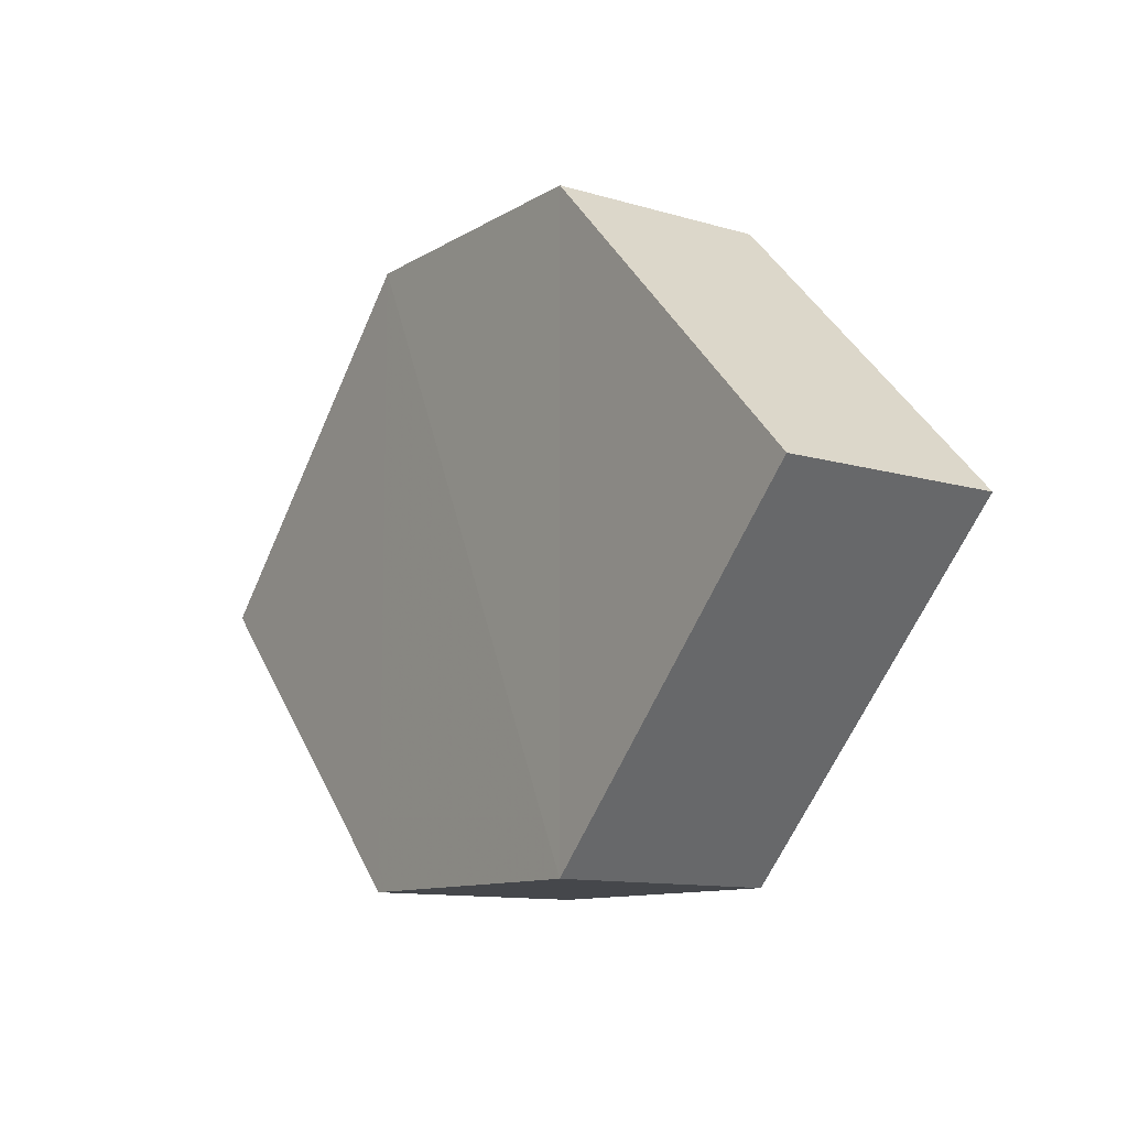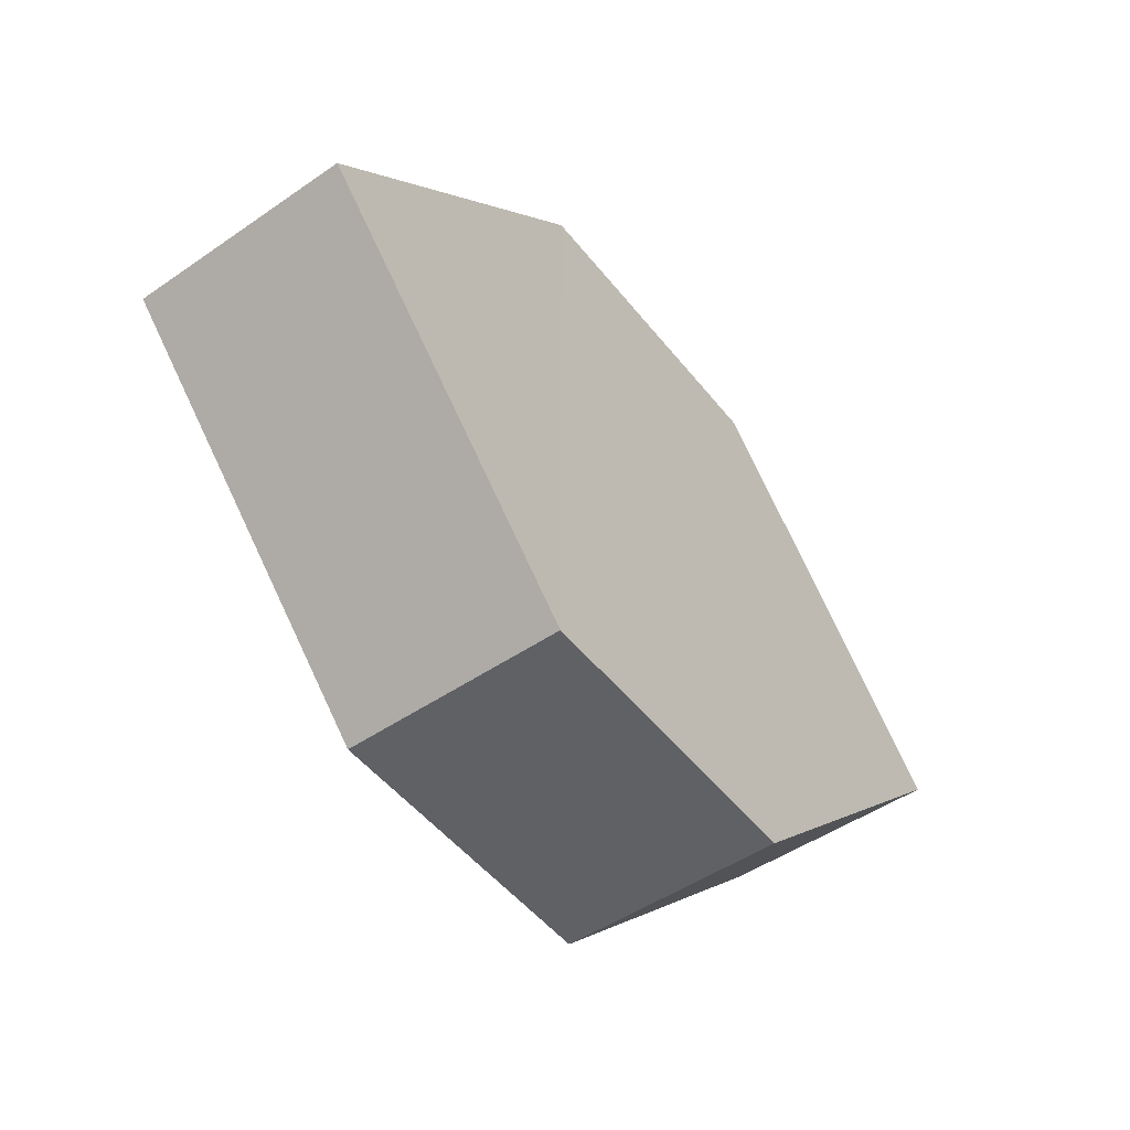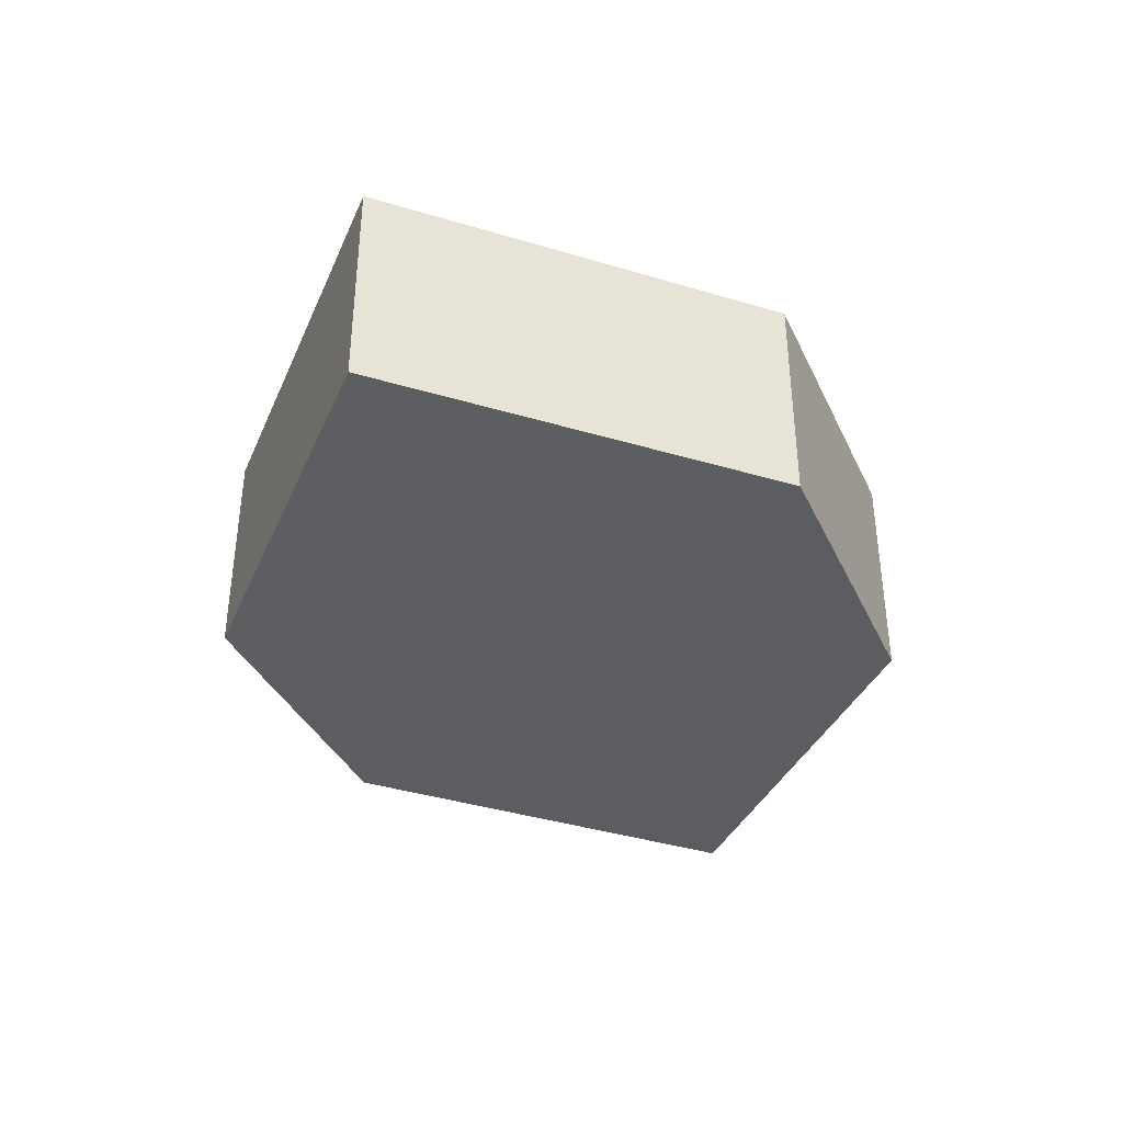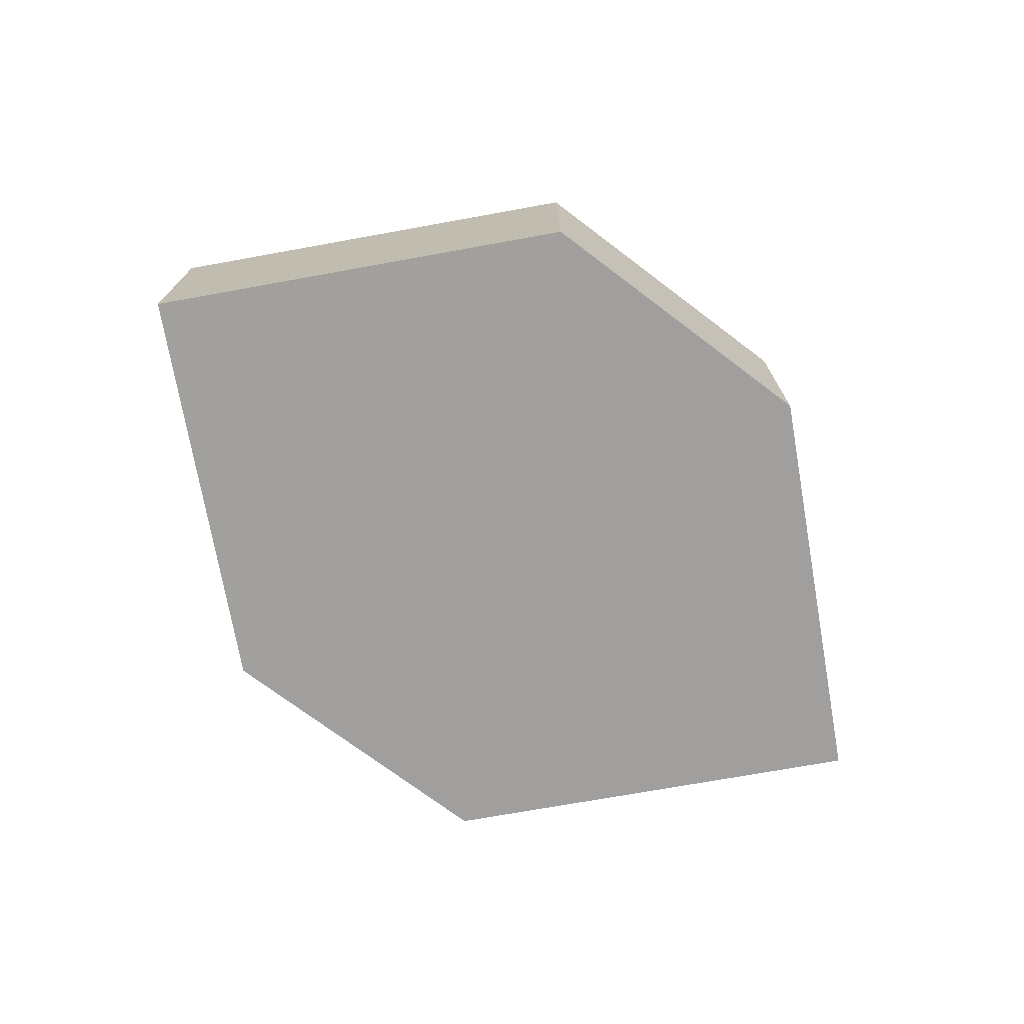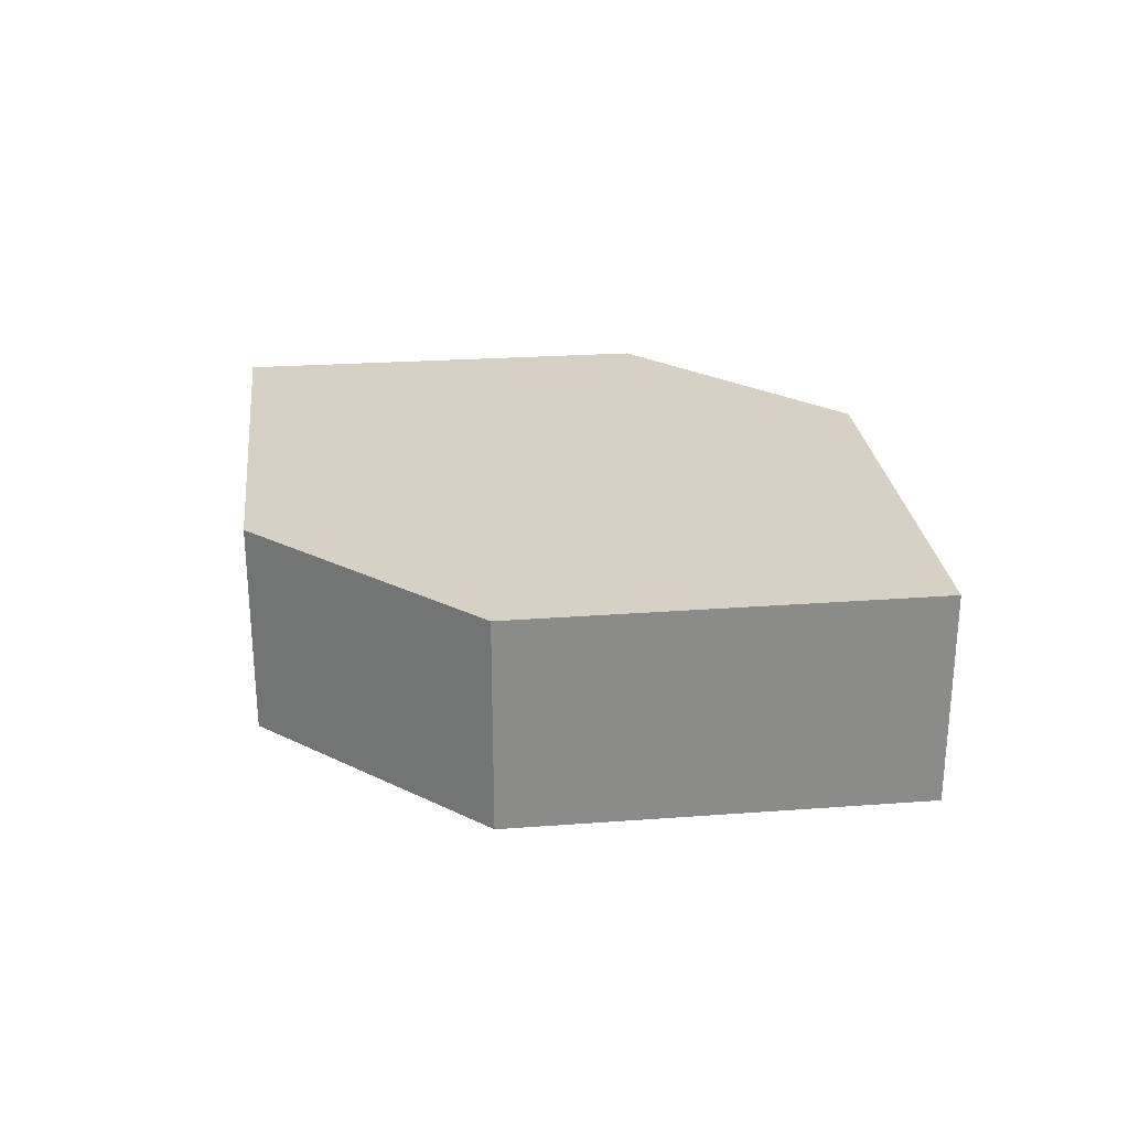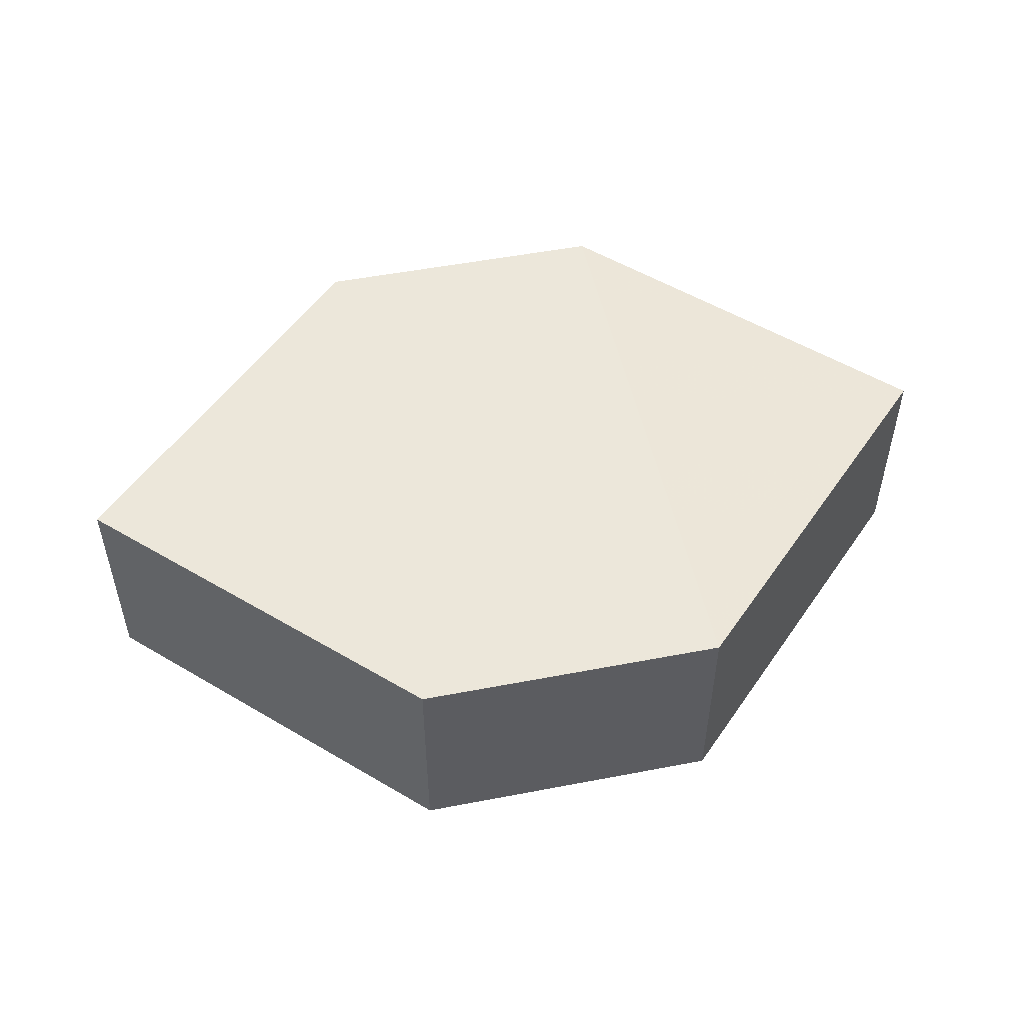
<metadata>
{"format":"obj","ext":"obj","renderer":"f3d","projection":"perspective","resolution":1024,"background":"white","views":[{"elev":-10.8,"azim":-124.2,"up":"+Y"},{"elev":-50.2,"azim":-53.1,"up":"+Y"},{"elev":-37.2,"azim":-66.7,"up":"+Z"},{"elev":-71.8,"azim":144.5,"up":"+Z"},{"elev":26.6,"azim":-141.5,"up":"+Z"},{"elev":50.6,"azim":-11.9,"up":"+Z"}]}
</metadata>
<code>
o 4117
v 2187 1884 14.13
v 2187 1884 14.12
v 2187 1884 14.12
v 2187 1884 14.12
v 2187 1884 14.12
v 2187 1884 14.12
v 2187 1884 14.13
v 2187 1884 14.12
v 2187 1884 14.13
v 2187 1884 14.12
v 2187 1884 14.12
v 2187 1884 14.12
v 2187 1884 14.13
v 2187 1884 14.13
v 2187 1884 14.13
v 2187 1884 14.13
v 2187 1884 14.13
v 2187 1884 14.12
v 2187 1884 14.13
v 2187 1884 14.13
v 2187 1884 14.13
v 2187 1884 14.12
v 2187 1884 14.13
v 2187 1884 14.13
v 2187 1884 14.13
v 2187 1884 14.12
v 2187 1884 14.13
v 2187 1884 14.12
v 2187 1884 14.12
v 2187 1884 14.12
v 2187 1884 14.12
v 2187 1884 14.13
f 1 2 3
f 4 2 5
f 6 7 5
f 8 9 4
f 10 1 11
f 6 12 11
f 12 13 14
f 15 12 16
f 17 1 16
f 17 18 19
f 20 13 19
f 21 22 20
f 16 23 24
f 25 26 24
f 22 23 27
f 9 27 23
f 22 28 29
f 9 29 28
f 11 29 30
f 31 32 30

</code>
